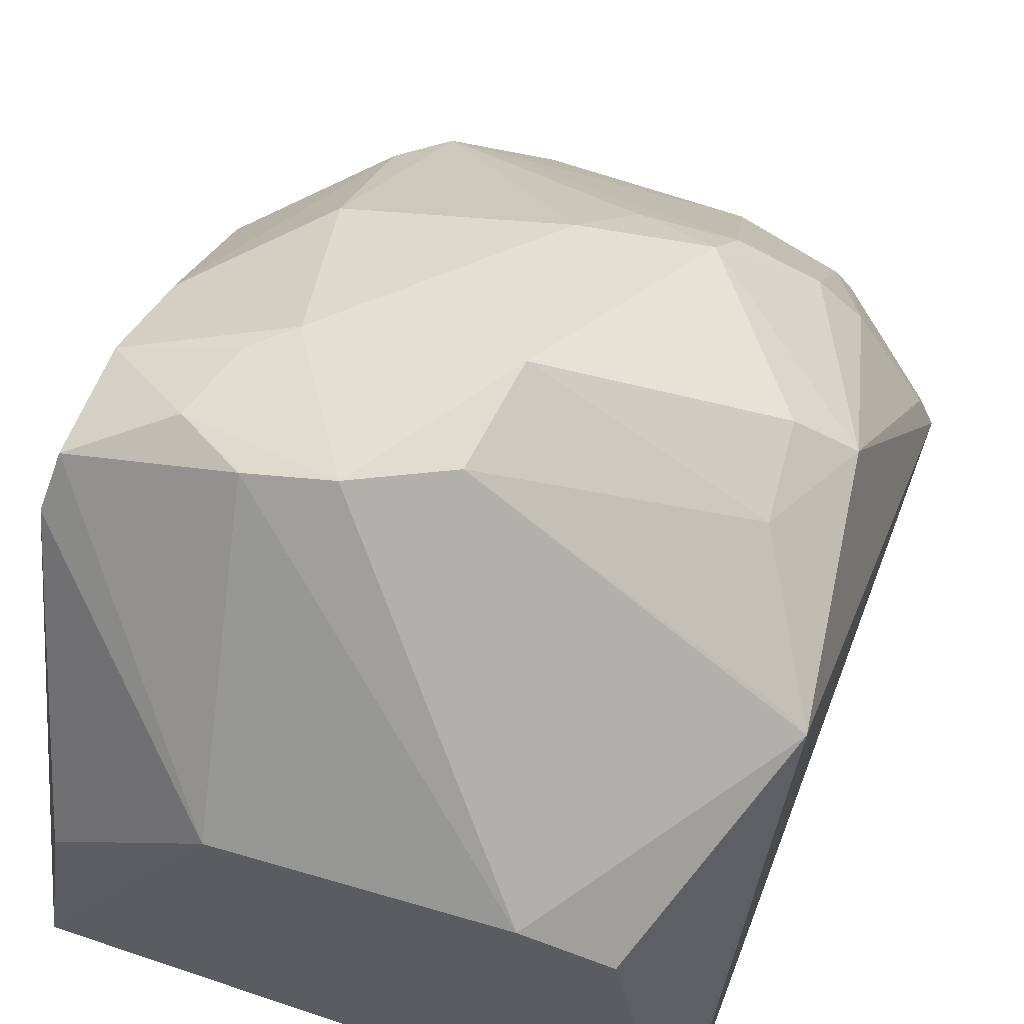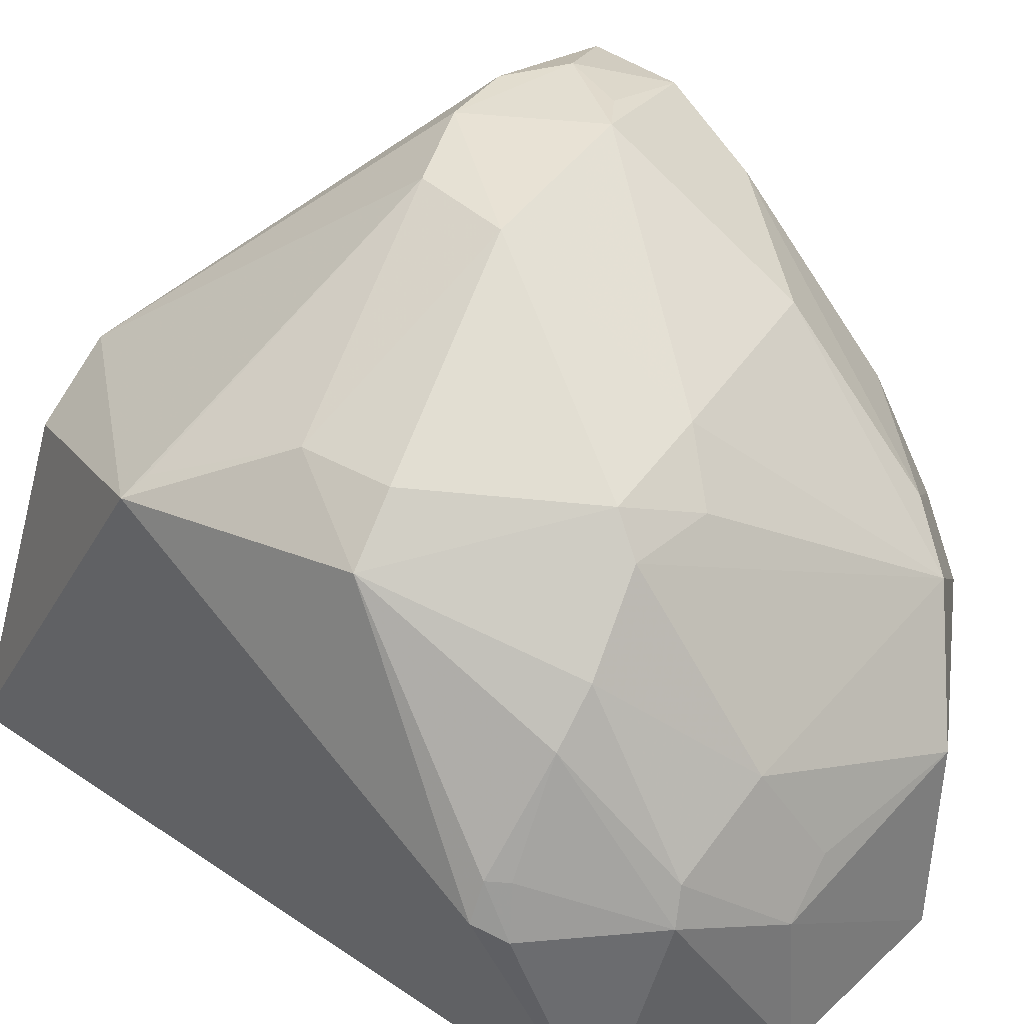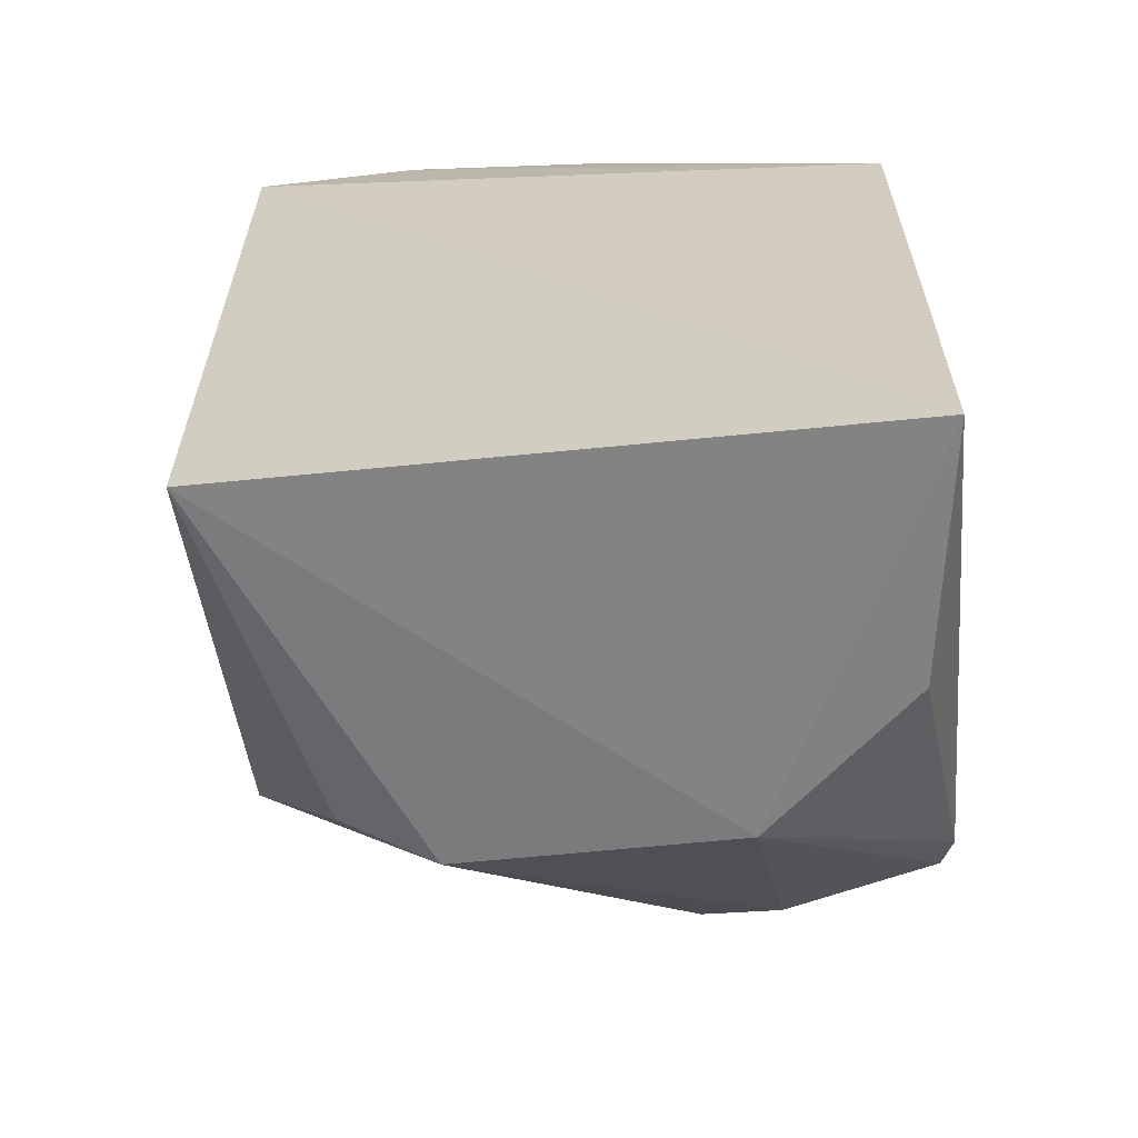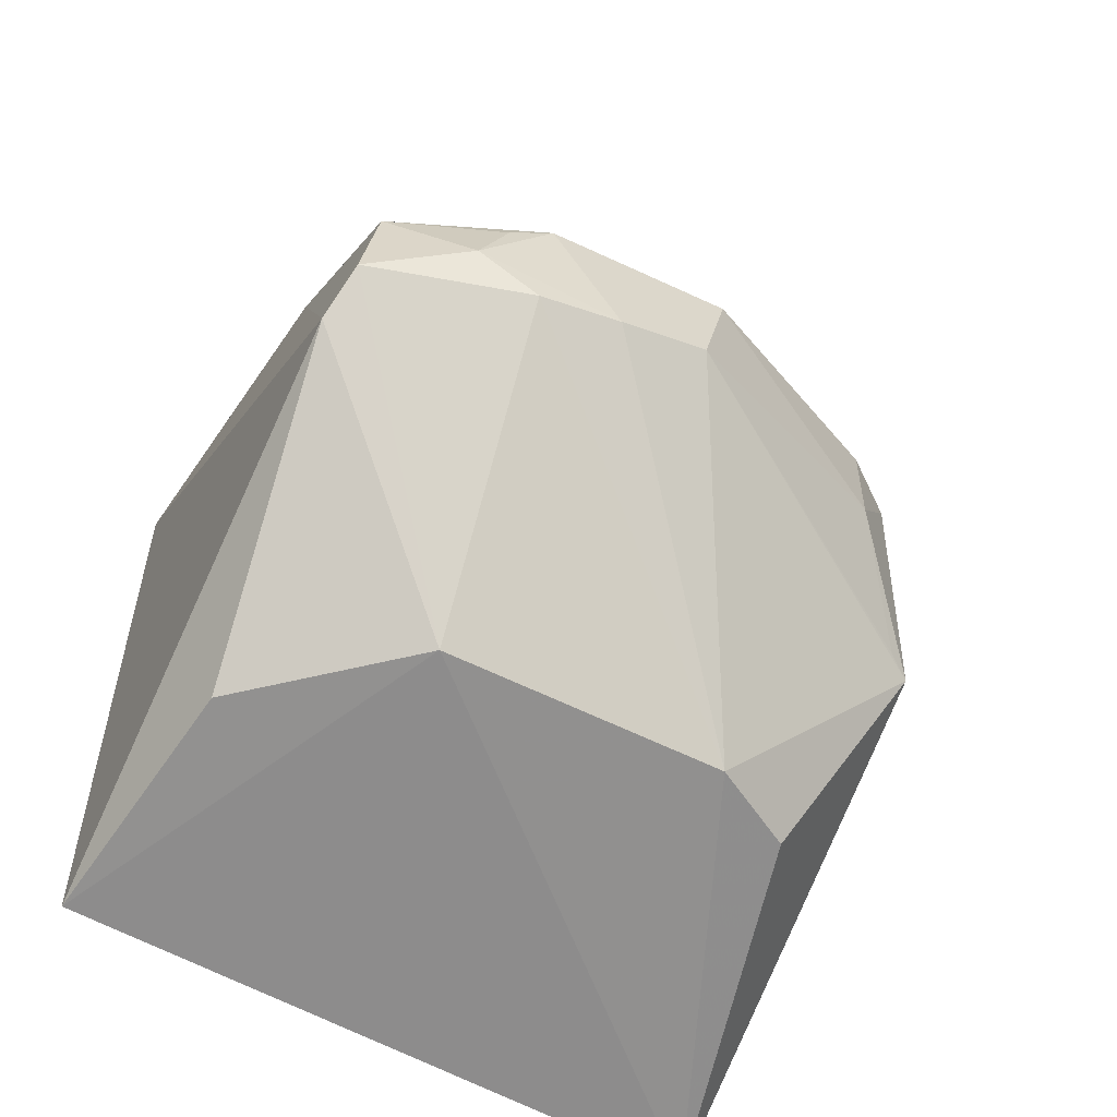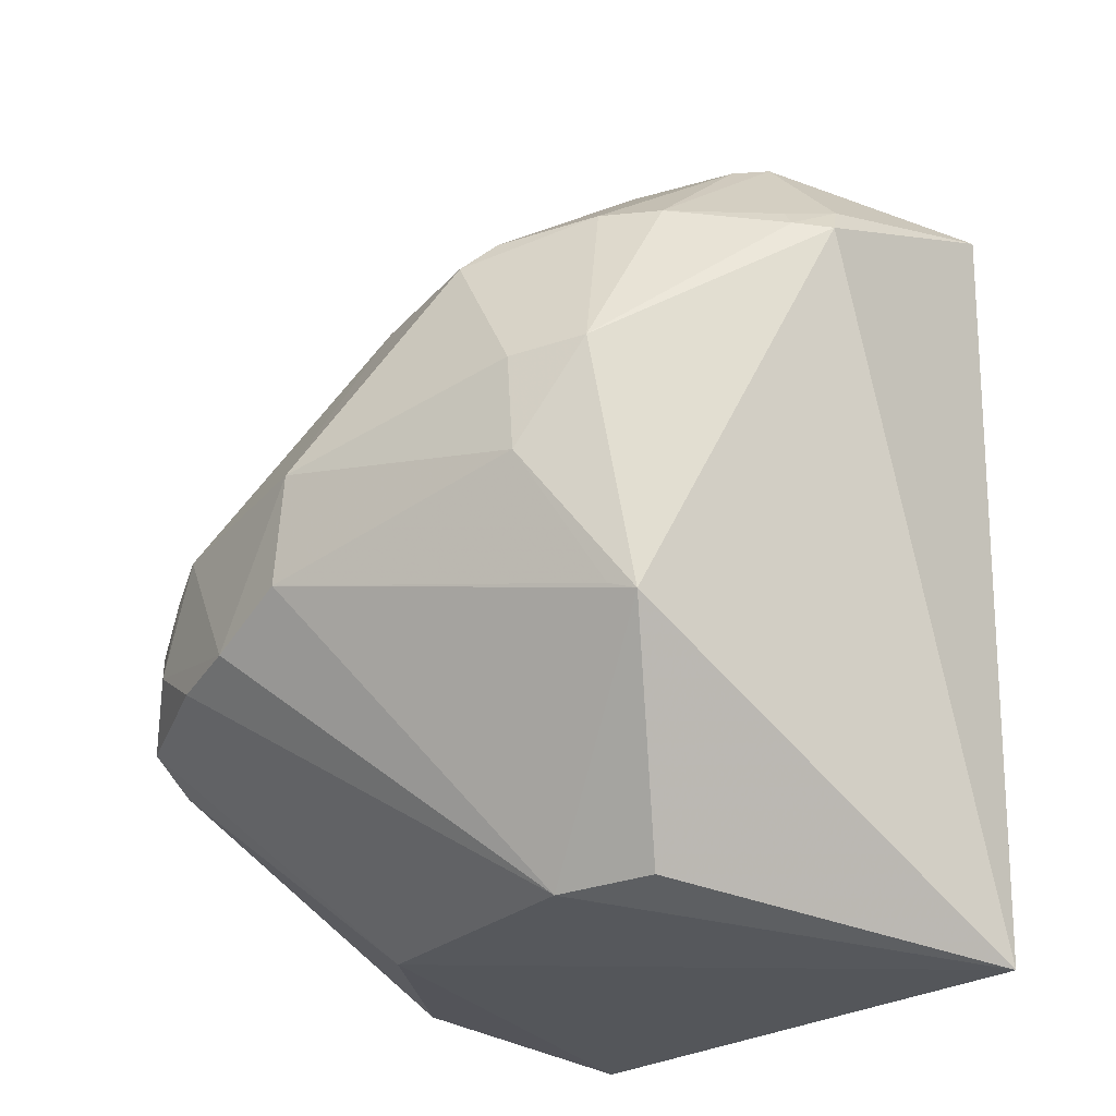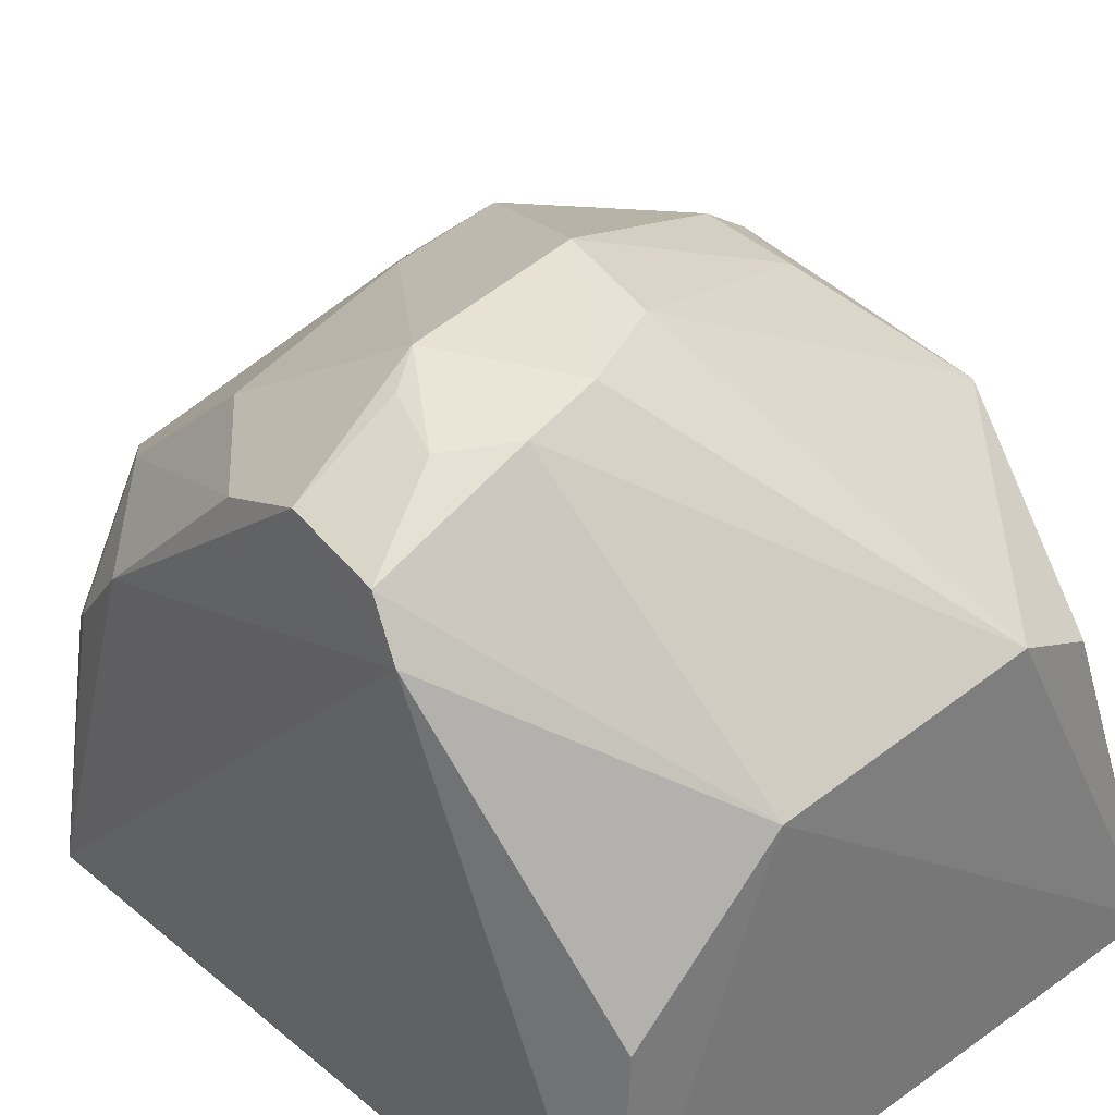
<metadata>
{"format":"obj","ext":"obj","renderer":"f3d","projection":"perspective","resolution":1024,"background":"white","views":[{"elev":66.5,"azim":-163.9,"up":"+Y"},{"elev":40.3,"azim":-51.4,"up":"+Y"},{"elev":-64.8,"azim":5.5,"up":"+Z"},{"elev":-59.5,"azim":152.8,"up":"+Z"},{"elev":-24.9,"azim":-123.9,"up":"+Z"},{"elev":40.5,"azim":136.3,"up":"+Y"}]}
</metadata>
<code>
v 0.001671 0.003617 0.1261
v 0.01086 -0.003183 0.1205
v 0.01034 0.01629 0.106
v -0.01075 -0.003333 0.09657
v -0.01101 -0.003753 0.1228
v 0.01051 -0.003031 0.09743
v 0.009823 0.008891 0.1178
v 0.0004261 -0.002378 0.1266
v -0.008815 0.01422 0.1136
v 0.0107 0.01478 0.1048
v 0.008256 0.003764 0.1222
v -0.00585 -0.00292 0.1261
v -0.00504 0.009954 0.09813
v -0.0129 0.004296 0.1196
v 0.00475 0.01799 0.1108
v 0.009881 0.01645 0.1094
v 0.004516 0.007271 0.1237
v 0.009311 0.005703 0.1203
v -0.005753 0.002194 0.1256
v -0.01143 0.01133 0.1055
v 0.004228 0.009927 0.09815
v 0.002391 0.01794 0.1067
v 0.007132 0.01771 0.1075
v 0.005841 0.01363 0.1169
v 0.005885 0.008639 0.1219
v -0.008359 0.01046 0.1202
v -0.00922 0.003877 0.1239
v -0.007918 0.00828 0.09833
v -0.01081 0.01265 0.1139
v 0.009359 0.005469 0.09813
v -0.0007016 0.01775 0.108
v 0.005084 0.01775 0.1062
v 0.006142 0.01775 0.1098
v 0.009431 0.01466 0.1126
v -0.005229 0.01382 0.1186
v -0.005245 0.006744 0.1239
v -0.01239 0.003749 0.1206
v -0.008884 0.01406 0.1104
v -0.009851 0.008955 0.1202
v -0.001451 0.01785 0.1115
v -0.001068 0.01396 0.1181
v -0.003903 0.003455 0.1254
v -0.005747 0.0127 0.1197
v -0.008673 0.005078 0.1237
v -0.01065 0.01185 0.1059
v -0.01232 0.005571 0.1196
v -0.002616 0.01249 0.1198
v -0.01184 0.005508 0.1202
f 6 5 4
f 6 2 5
f 8 2 1
f 10 2 6
f 10 7 2
f 11 1 2
f 12 5 2
f 12 2 8
f 14 4 5
f 16 10 3
f 16 7 10
f 17 1 11
f 18 11 2
f 18 2 7
f 19 12 8
f 19 8 1
f 20 4 14
f 21 3 10
f 21 6 4
f 21 4 13
f 23 16 3
f 23 22 15
f 25 17 11
f 25 11 18
f 25 18 7
f 25 24 17
f 27 5 12
f 27 12 19
f 28 20 13
f 28 13 4
f 28 4 20
f 29 20 14
f 30 21 10
f 30 10 6
f 30 6 21
f 31 22 13
f 31 13 20
f 32 21 13
f 32 13 22
f 32 3 21
f 32 23 3
f 32 22 23
f 33 23 15
f 33 15 16
f 33 16 23
f 34 7 16
f 34 16 15
f 34 15 24
f 34 25 7
f 34 24 25
f 35 29 26
f 35 9 29
f 36 1 17
f 37 14 5
f 37 5 27
f 38 29 9
f 38 20 29
f 39 26 29
f 40 15 22
f 40 22 31
f 40 9 35
f 40 38 9
f 40 31 38
f 41 17 24
f 41 24 15
f 41 40 35
f 41 15 40
f 42 36 19
f 42 19 1
f 42 1 36
f 43 35 26
f 43 26 36
f 43 36 17
f 44 27 19
f 44 19 36
f 44 36 26
f 44 39 27
f 44 26 39
f 45 38 31
f 45 31 20
f 45 20 38
f 46 39 29
f 46 29 14
f 46 14 37
f 47 41 35
f 47 17 41
f 47 43 17
f 47 35 43
f 48 46 37
f 48 37 27
f 48 27 39
f 48 39 46

</code>
